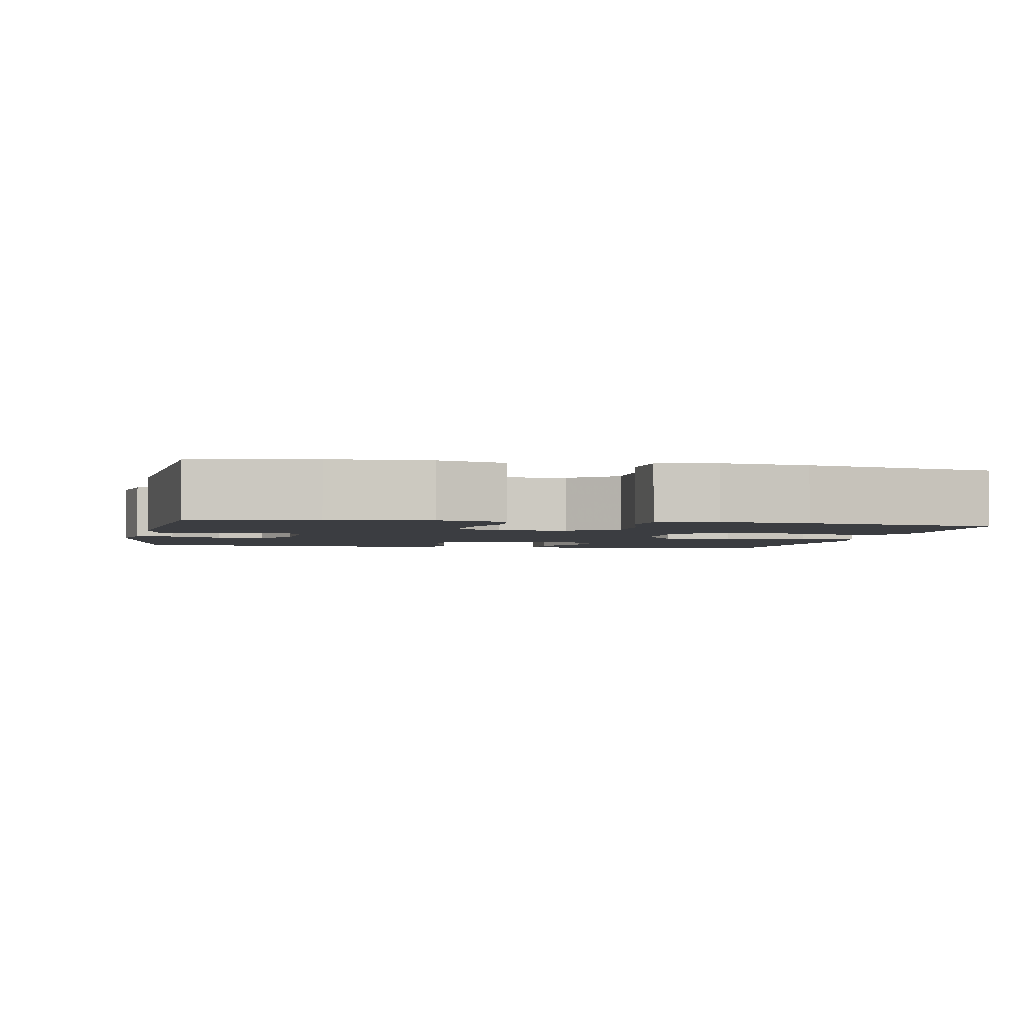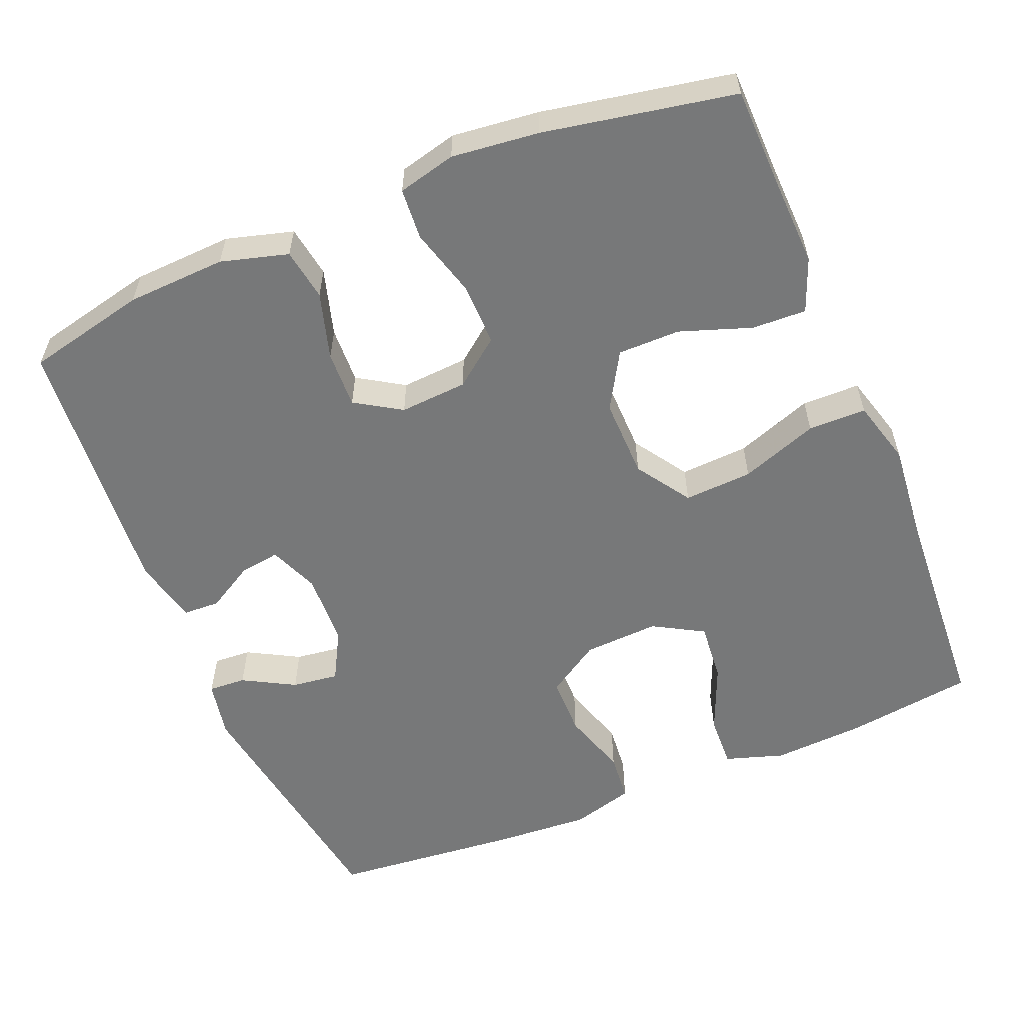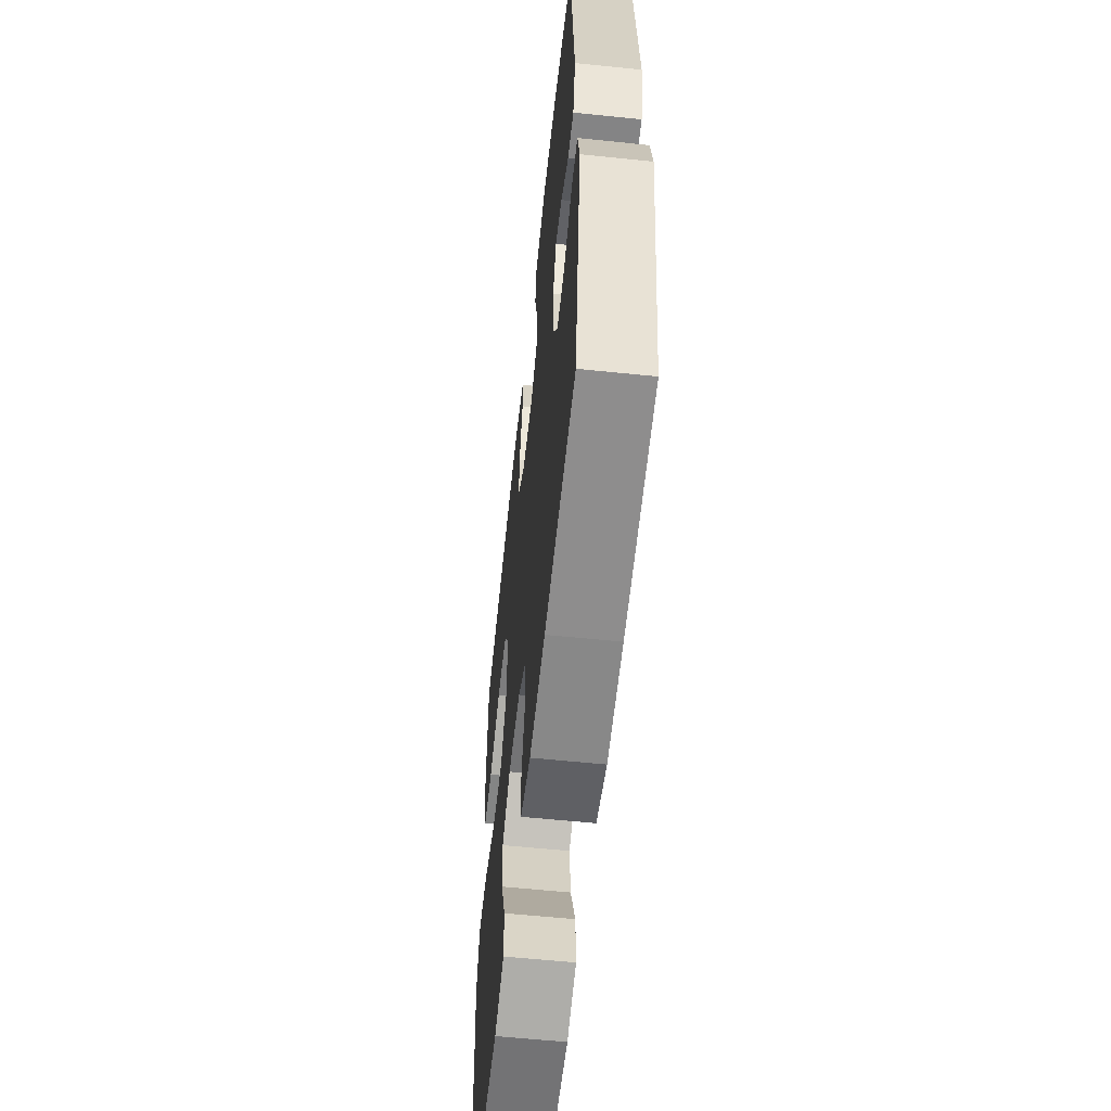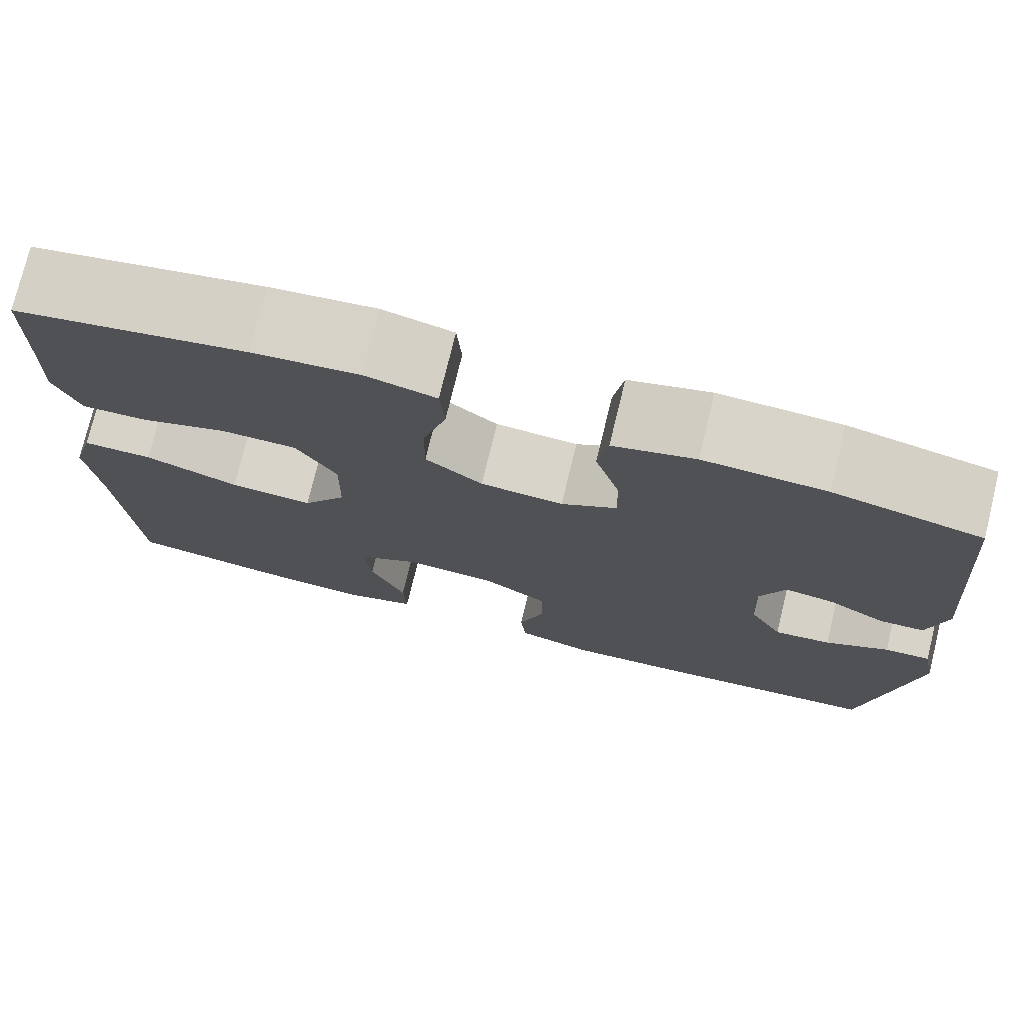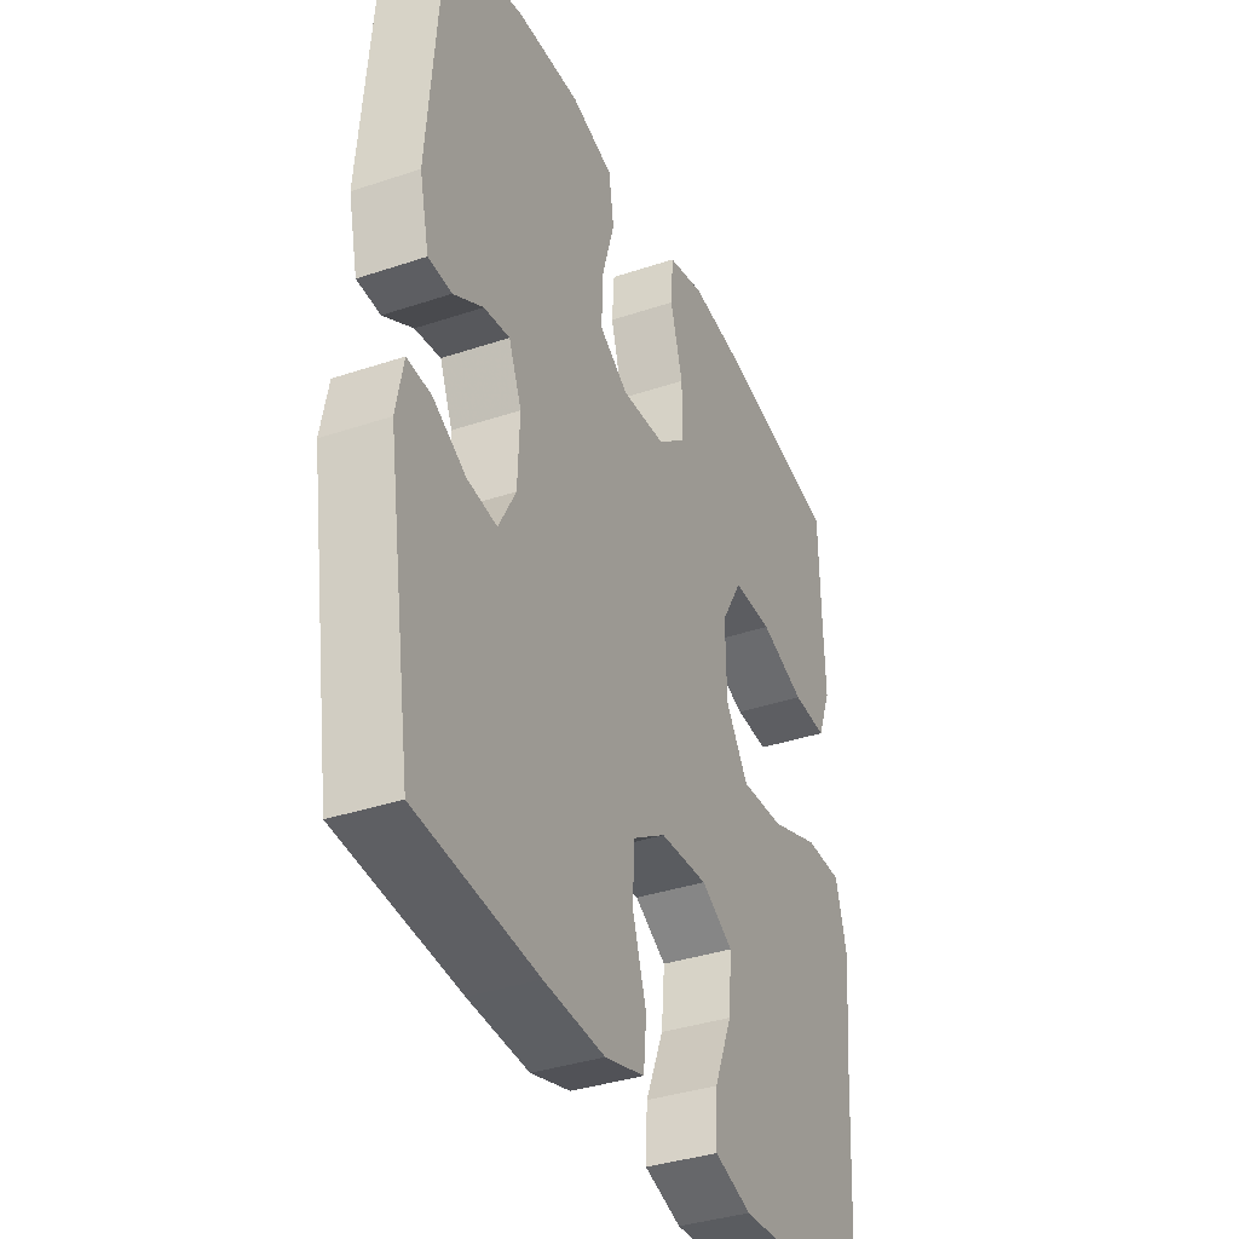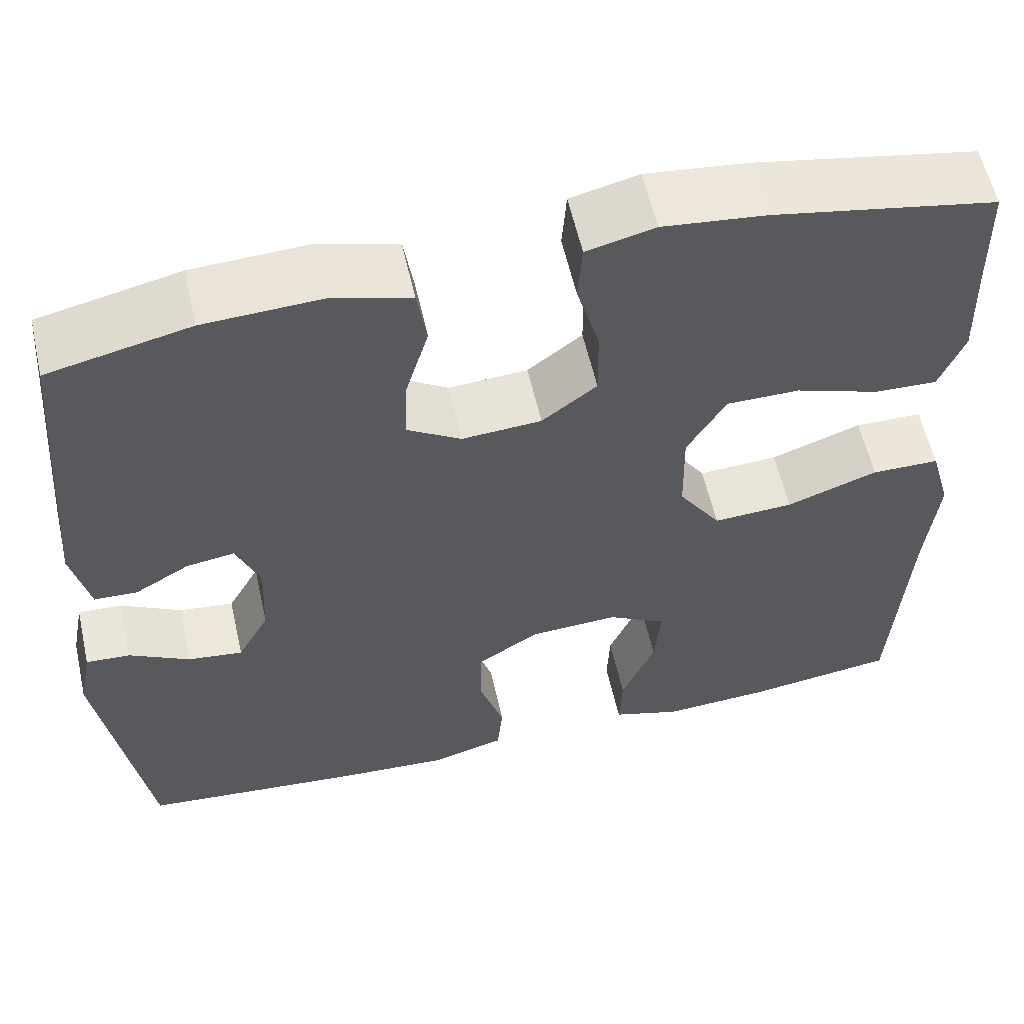
<metadata>
{"format":"obj","ext":"obj","renderer":"f3d","projection":"perspective","resolution":1024,"background":"white","views":[{"elev":-2.6,"azim":-11.4,"up":"+Y"},{"elev":-57.4,"azim":22.5,"up":"+Y"},{"elev":-59.2,"azim":-96.1,"up":"+Z"},{"elev":75.8,"azim":-166.3,"up":"+Z"},{"elev":-36.7,"azim":-66.5,"up":"+Z"},{"elev":58.2,"azim":-12.7,"up":"+Z"}]}
</metadata>
<code>
v -0.5 0.07 -0.5
v -0.553 0.07 -0.16
v -0.538 0.07 -0.083
v -0.488 0.07 -0.086
v -0.419 0.07 -0.124
v -0.357 0.07 -0.132
v -0.321 0.07 -0.066
v -0.317 0.07 0.032
v -0.344 0.07 0.098
v -0.398 0.07 0.09
v -0.46 0.07 0.054
v -0.509 0.07 0.056
v -0.529 0.07 0.144
v -0.5 0.07 0.5
v -0.34 0.07 0.536
v -0.208 0.07 0.542
v -0.119 0.07 0.517
v -0.108 0.07 0.448
v -0.134 0.07 0.359
v -0.137 0.07 0.283
v -0.076 0.07 0.245
v 0.014 0.07 0.251
v 0.076 0.07 0.299
v 0.075 0.07 0.382
v 0.049 0.07 0.474
v 0.054 0.07 0.542
v 0.131 0.07 0.561
v 0.247 0.07 0.548
v 0.5 0.07 0.5
v 0.503 0.07 0.365
v 0.507 0.07 0.25
v 0.479 0.07 0.179
v 0.407 0.07 0.182
v 0.312 0.07 0.215
v 0.229 0.07 0.215
v 0.185 0.07 0.14
v 0.187 0.07 0.034
v 0.235 0.07 -0.038
v 0.326 0.07 -0.033
v 0.429 0.07 0.004
v 0.506 0.07 0.003
v 0.53 0.07 -0.083
v 0.517 0.07 -0.216
v 0.5 0.07 -0.5
v 0.331 0.07 -0.523
v 0.208 0.07 -0.53
v 0.13 0.07 -0.505
v 0.133 0.07 -0.435
v 0.171 0.07 -0.344
v 0.178 0.07 -0.265
v 0.111 0.07 -0.227
v 0.011 0.07 -0.232
v -0.06 0.07 -0.277
v -0.061 0.07 -0.356
v -0.033 0.07 -0.444
v -0.039 0.07 -0.509
v -0.122 0.07 -0.532
v -0.249 0.07 -0.524
v -0.5 0 -0.5
v -0.553 0 -0.16
v -0.538 0 -0.083
v -0.488 0 -0.086
v -0.419 0 -0.124
v -0.357 0 -0.132
v -0.321 0 -0.066
v -0.317 0 0.032
v -0.344 0 0.098
v -0.398 0 0.09
v -0.46 0 0.054
v -0.509 0 0.056
v -0.529 0 0.144
v -0.5 0 0.5
v -0.34 0 0.536
v -0.208 0 0.542
v -0.119 0 0.517
v -0.108 0 0.448
v -0.134 0 0.359
v -0.137 0 0.283
v -0.076 0 0.245
v 0.014 0 0.251
v 0.076 0 0.299
v 0.075 0 0.382
v 0.049 0 0.474
v 0.054 0 0.542
v 0.131 0 0.561
v 0.247 0 0.548
v 0.5 0 0.5
v 0.503 0 0.365
v 0.507 0 0.25
v 0.479 0 0.179
v 0.407 0 0.182
v 0.312 0 0.215
v 0.229 0 0.215
v 0.185 0 0.14
v 0.187 0 0.034
v 0.235 0 -0.038
v 0.326 0 -0.033
v 0.429 0 0.004
v 0.506 0 0.003
v 0.53 0 -0.083
v 0.517 0 -0.216
v 0.5 0 -0.5
v 0.331 0 -0.523
v 0.208 0 -0.53
v 0.13 0 -0.505
v 0.133 0 -0.435
v 0.171 0 -0.344
v 0.178 0 -0.265
v 0.111 0 -0.227
v 0.011 0 -0.232
v -0.06 0 -0.277
v -0.061 0 -0.356
v -0.033 0 -0.444
v -0.039 0 -0.509
v -0.122 0 -0.532
v -0.249 0 -0.524
f 54 55 56 57
f 53 54 57 58
f 46 47 48 49
f 46 49 50
f 43 44 45 46
f 43 46 50
f 42 43 50 51
f 39 40 41 42
f 38 39 42 51
f 31 32 33 34
f 30 31 34 35
f 29 30 35
f 28 29 35
f 27 28 35 36
f 24 25 26 27
f 23 24 27 36
f 16 17 18 19
f 16 19 20
f 15 16 20
f 14 15 20
f 13 14 20 21
f 10 11 12 13
f 9 10 13 21
f 2 3 4 5
f 2 5 6
f 53 58 1 2
f 52 53 2 6
f 37 38 51 52
f 37 52 6 7
f 22 23 36 37
f 22 37 7 8
f 8 9 21 22
f 115 114 113 112
f 116 115 112 111
f 107 106 105 104
f 108 107 104
f 104 103 102 101
f 108 104 101
f 109 108 101 100
f 100 99 98 97
f 109 100 97 96
f 92 91 90 89
f 93 92 89 88
f 93 88 87
f 93 87 86
f 94 93 86 85
f 85 84 83 82
f 94 85 82 81
f 77 76 75 74
f 78 77 74
f 78 74 73
f 78 73 72
f 79 78 72 71
f 71 70 69 68
f 79 71 68 67
f 63 62 61 60
f 64 63 60
f 60 59 116 111
f 64 60 111 110
f 110 109 96 95
f 65 64 110 95
f 95 94 81 80
f 66 65 95 80
f 80 79 67 66
f 1 59 60 2
f 2 60 61 3
f 3 61 62 4
f 4 62 63 5
f 5 63 64 6
f 6 64 65 7
f 7 65 66 8
f 8 66 67 9
f 9 67 68 10
f 10 68 69 11
f 11 69 70 12
f 12 70 71 13
f 13 71 72 14
f 14 72 73 15
f 15 73 74 16
f 16 74 75 17
f 17 75 76 18
f 18 76 77 19
f 19 77 78 20
f 20 78 79 21
f 21 79 80 22
f 22 80 81 23
f 23 81 82 24
f 24 82 83 25
f 25 83 84 26
f 26 84 85 27
f 27 85 86 28
f 28 86 87 29
f 29 87 88 30
f 30 88 89 31
f 31 89 90 32
f 32 90 91 33
f 33 91 92 34
f 34 92 93 35
f 35 93 94 36
f 36 94 95 37
f 37 95 96 38
f 38 96 97 39
f 39 97 98 40
f 40 98 99 41
f 41 99 100 42
f 42 100 101 43
f 43 101 102 44
f 44 102 103 45
f 45 103 104 46
f 46 104 105 47
f 47 105 106 48
f 48 106 107 49
f 49 107 108 50
f 50 108 109 51
f 51 109 110 52
f 52 110 111 53
f 53 111 112 54
f 54 112 113 55
f 55 113 114 56
f 56 114 115 57
f 57 115 116 58
f 58 116 59 1

</code>
